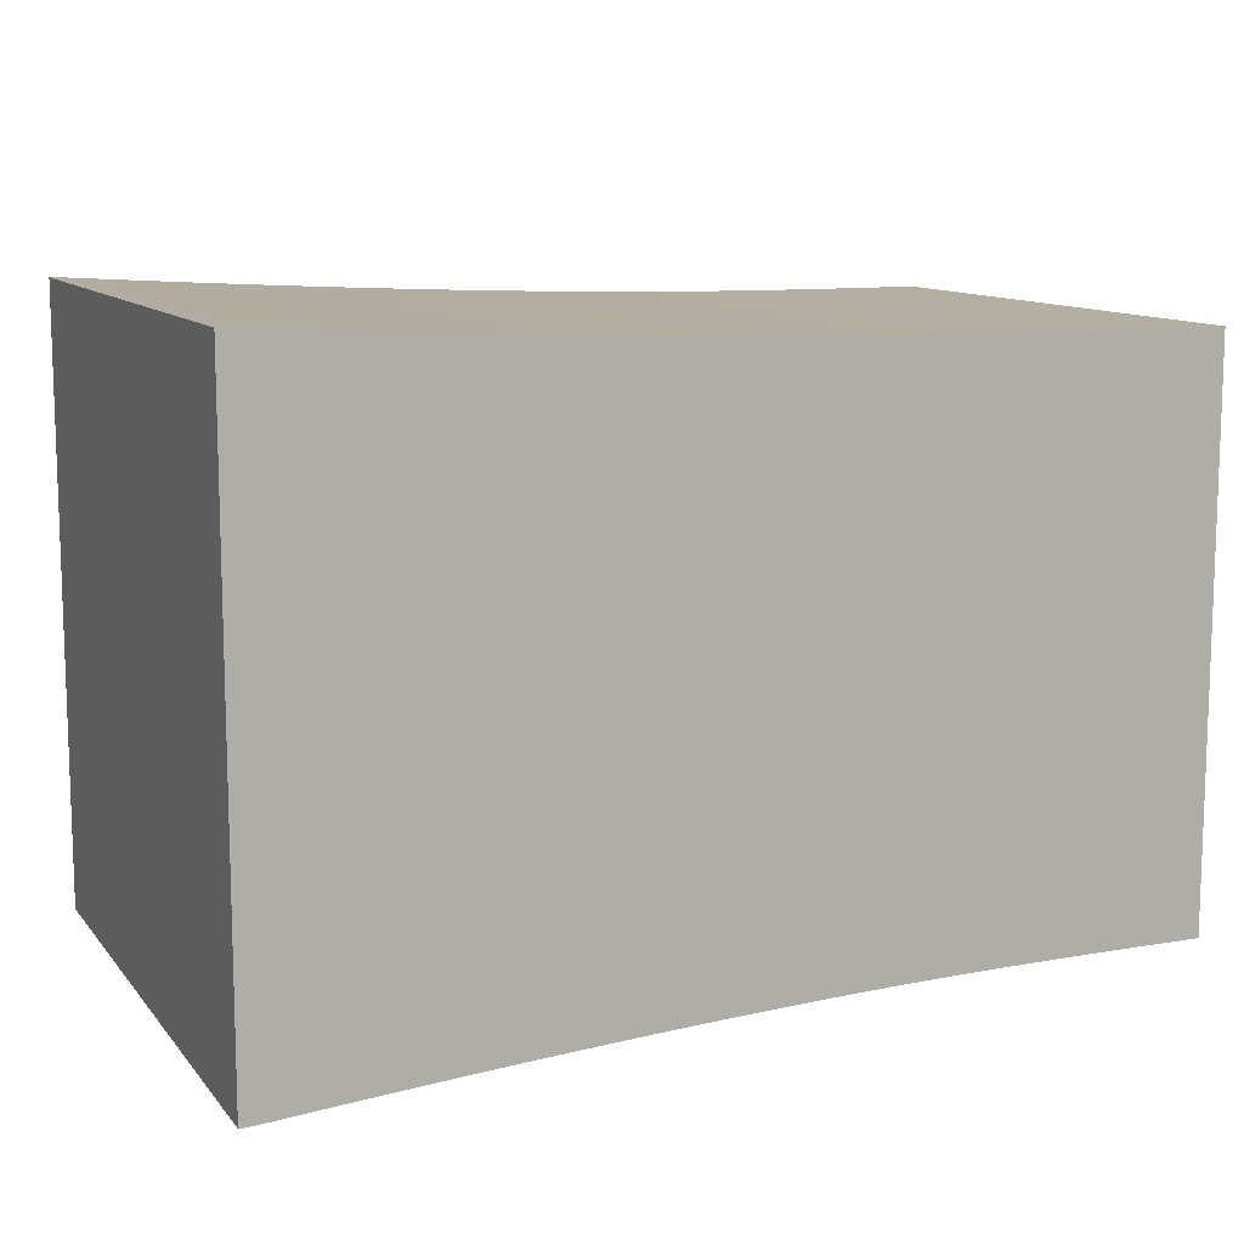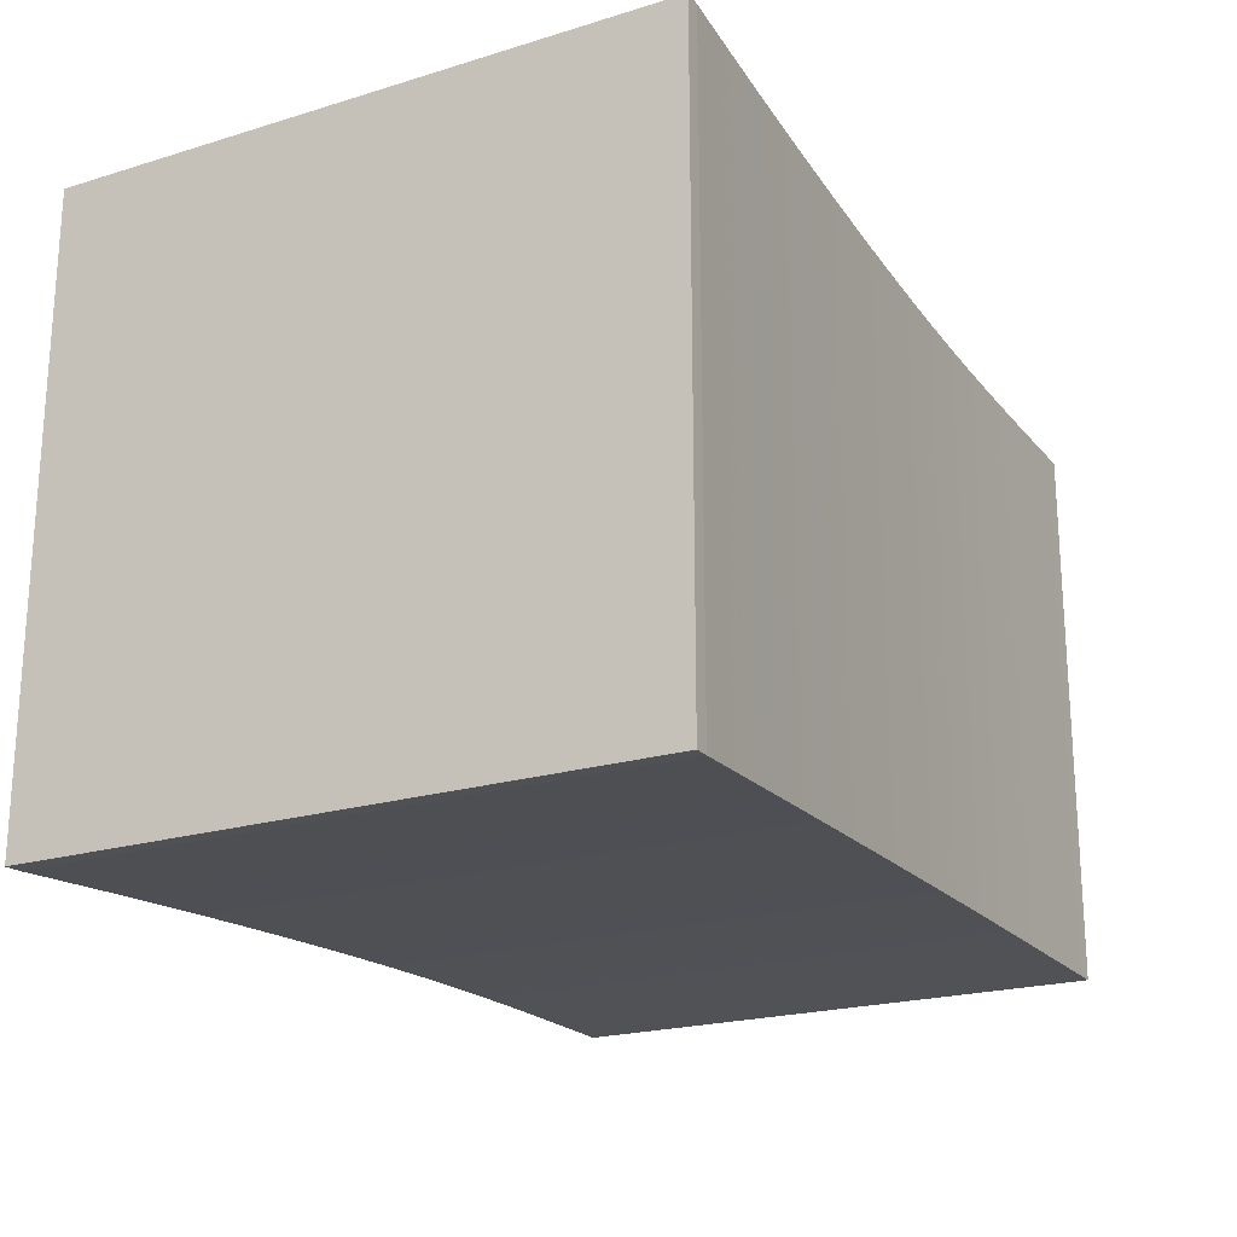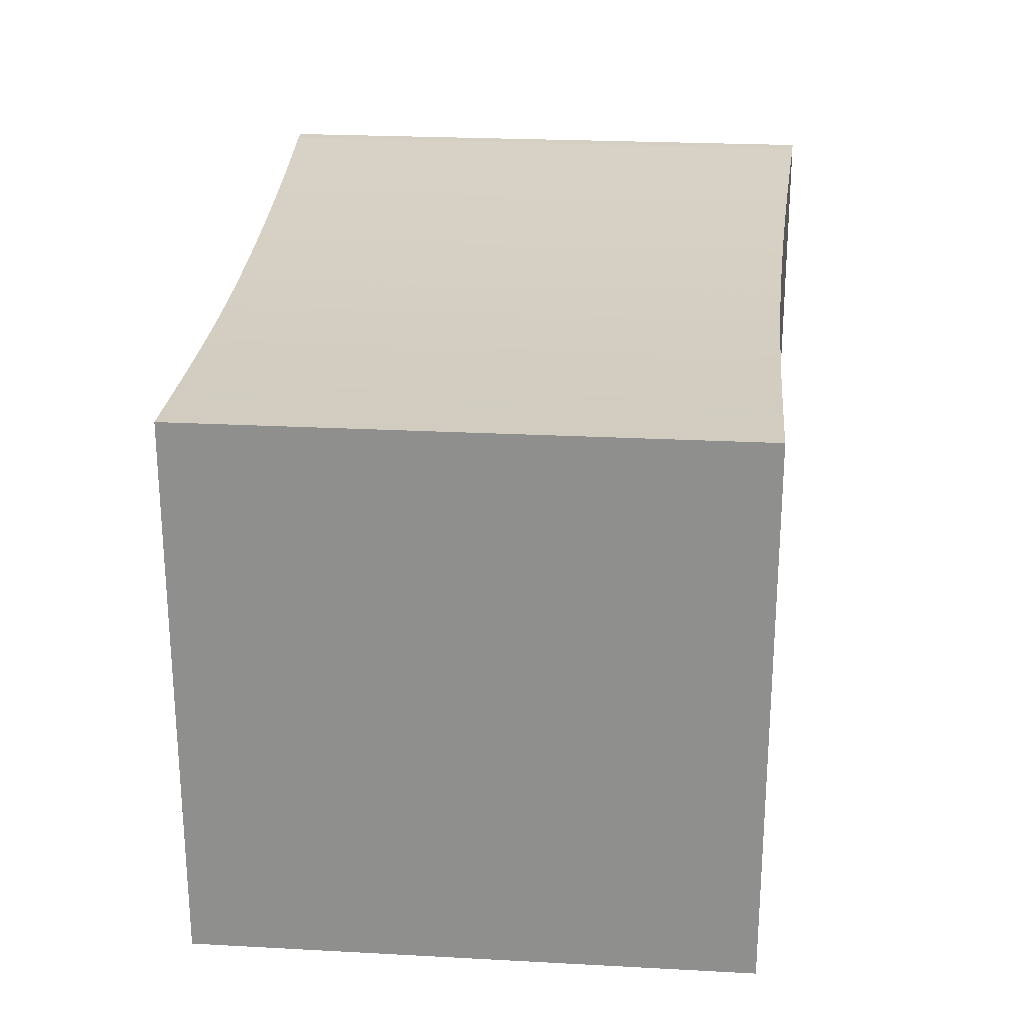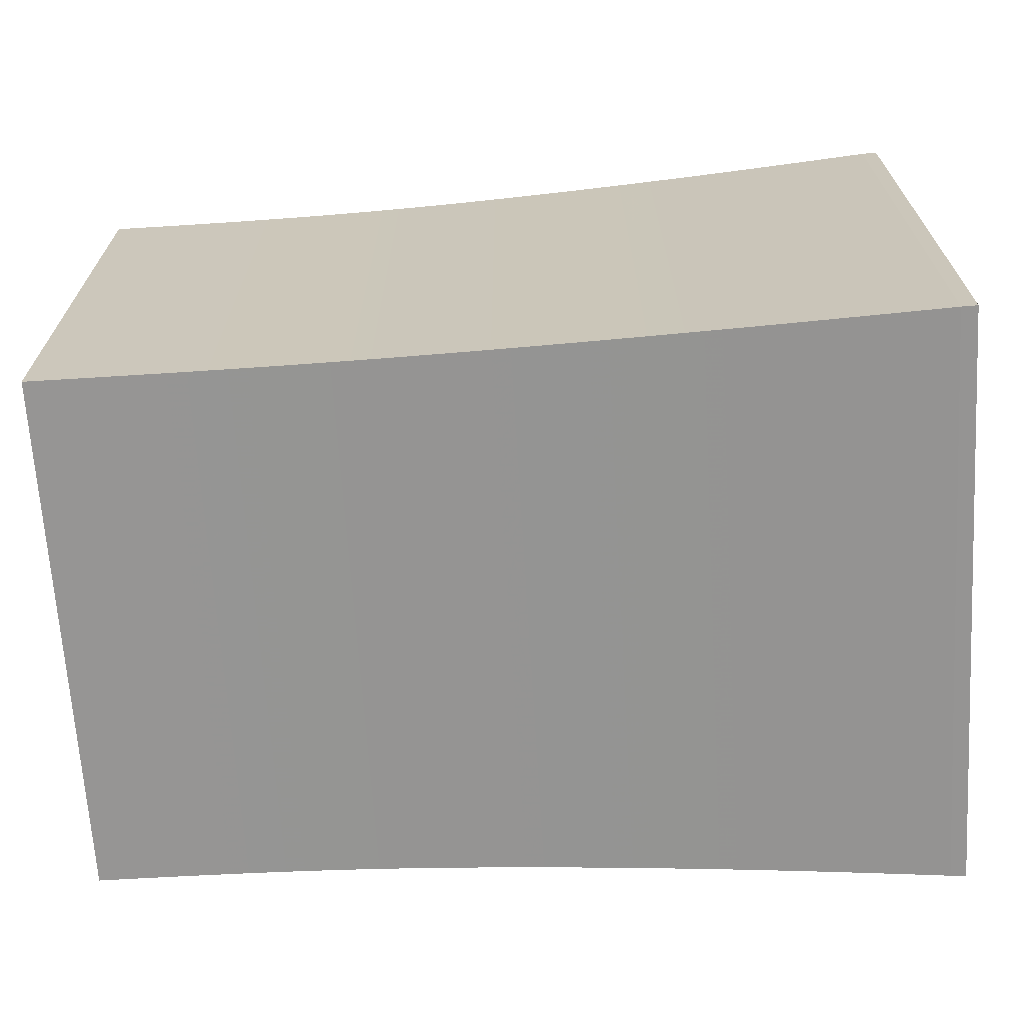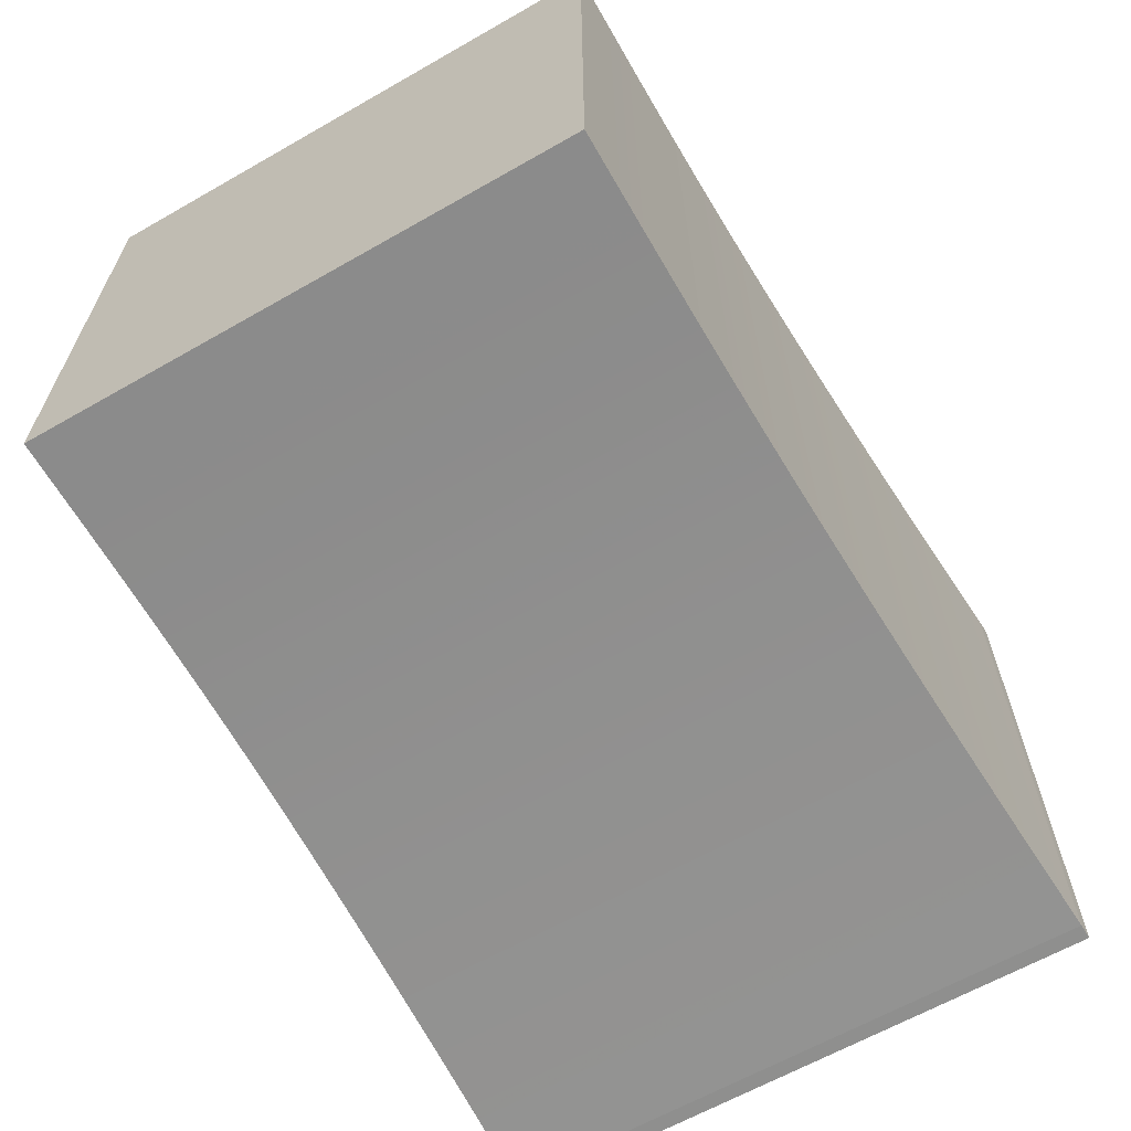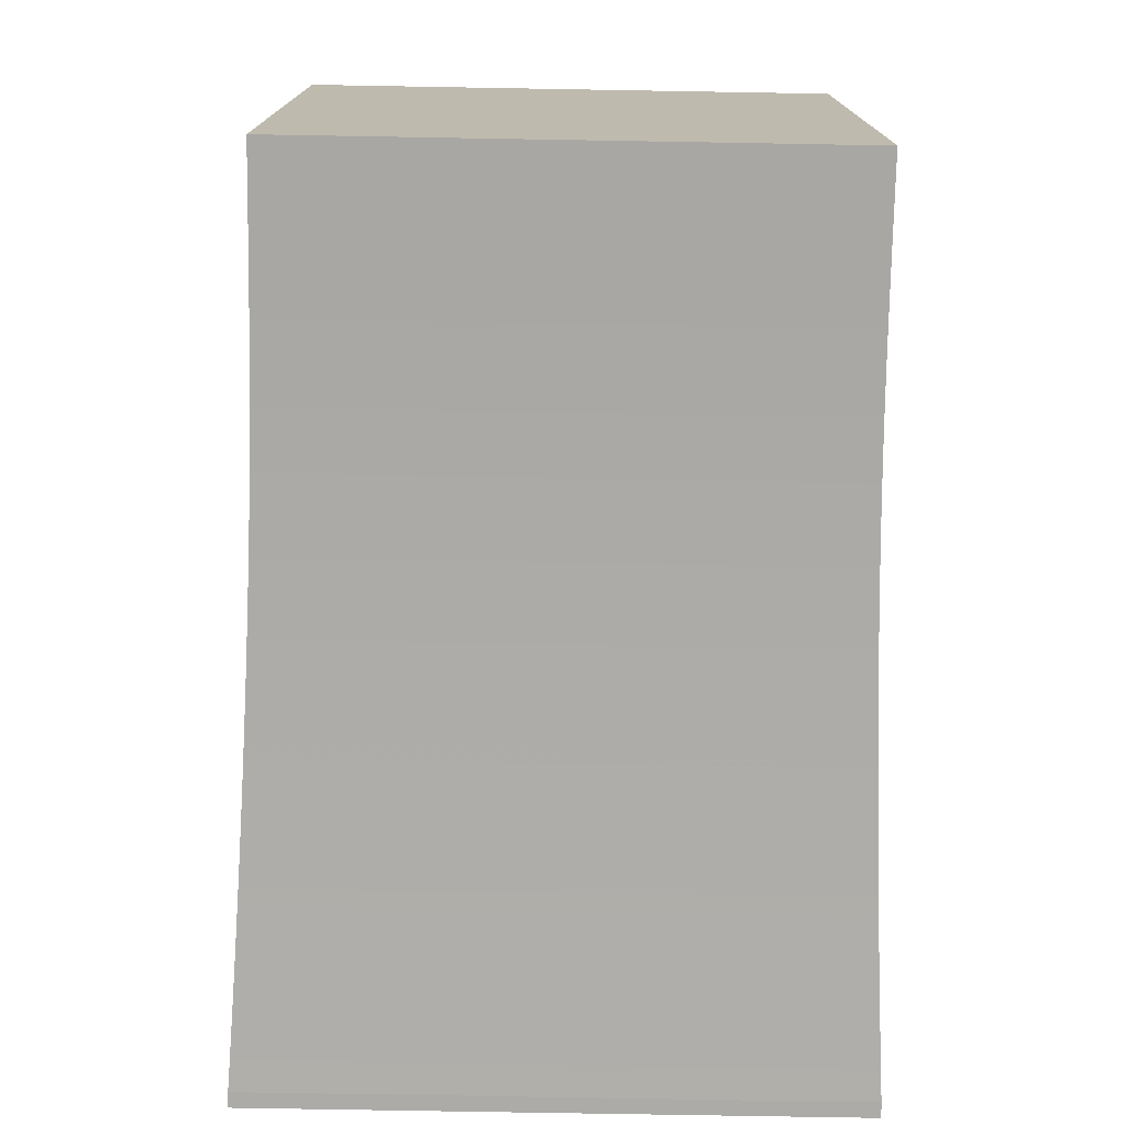
<metadata>
{"format":"obj","ext":"obj","renderer":"f3d","projection":"perspective","resolution":1024,"background":"white","views":[{"elev":11.1,"azim":157.0,"up":"+Y"},{"elev":-21.2,"azim":118.6,"up":"+Y"},{"elev":24.1,"azim":-84.9,"up":"+Z"},{"elev":-67.5,"azim":3.5,"up":"+Y"},{"elev":-63.8,"azim":-60.1,"up":"+Y"},{"elev":-74.4,"azim":-91.0,"up":"+Y"}]}
</metadata>
<code>
v 0 0.2 0.2
v 0 0.2 -0.2
v 0 -0.2 -0.2
v 0 -0.2 0.2
v 0.01428 0.2 0.2
v 0.01428 0.2 -0.2
v 0.01428 -0.2 -0.2
v 0.01428 -0.2 0.2
v 0.02856 0.2001 0.2001
v 0.02856 0.2001 -0.2001
v 0.02856 -0.2001 -0.2001
v 0.02856 -0.2001 0.2001
v 0.04284 0.2001 0.2001
v 0.04284 0.2001 -0.2001
v 0.04284 -0.2001 -0.2001
v 0.04284 -0.2001 0.2001
v 0.05711 0.2001 0.2001
v 0.05711 0.2001 -0.2001
v 0.05711 -0.2001 -0.2001
v 0.05711 -0.2001 0.2001
v 0.07138 0.2001 0.2001
v 0.07138 0.2001 -0.2001
v 0.07138 -0.2001 -0.2001
v 0.07138 -0.2001 0.2001
v 0.08564 0.2002 0.2002
v 0.08564 0.2002 -0.2002
v 0.08564 -0.2002 -0.2002
v 0.08564 -0.2002 0.2002
v 0.09989 0.2003 0.2003
v 0.09989 0.2003 -0.2003
v 0.09989 -0.2003 -0.2003
v 0.09989 -0.2003 0.2003
v 0.1141 0.2004 0.2004
v 0.1141 0.2004 -0.2004
v 0.1141 -0.2004 -0.2004
v 0.1141 -0.2004 0.2004
v 0.1284 0.2005 0.2005
v 0.1284 0.2005 -0.2005
v 0.1284 -0.2005 -0.2005
v 0.1284 -0.2005 0.2005
v 0.1426 0.2006 0.2006
v 0.1426 0.2006 -0.2006
v 0.1426 -0.2006 -0.2006
v 0.1426 -0.2006 0.2006
v 0.1568 0.2008 0.2008
v 0.1568 0.2008 -0.2008
v 0.1568 -0.2008 -0.2008
v 0.1568 -0.2008 0.2008
v 0.1709 0.201 0.201
v 0.1709 0.201 -0.201
v 0.1709 -0.201 -0.201
v 0.1709 -0.201 0.201
v 0.185 0.2012 0.2012
v 0.185 0.2012 -0.2012
v 0.185 -0.2012 -0.2012
v 0.185 -0.2012 0.2012
v 0.1991 0.2015 0.2015
v 0.1991 0.2015 -0.2015
v 0.1991 -0.2015 -0.2015
v 0.1991 -0.2015 0.2015
v 0.2132 0.2018 0.2018
v 0.2132 0.2018 -0.2018
v 0.2132 -0.2018 -0.2018
v 0.2132 -0.2018 0.2018
v 0.2272 0.2021 0.2021
v 0.2272 0.2021 -0.2021
v 0.2272 -0.2021 -0.2021
v 0.2272 -0.2021 0.2021
v 0.2412 0.2024 0.2024
v 0.2412 0.2024 -0.2024
v 0.2412 -0.2024 -0.2024
v 0.2412 -0.2024 0.2024
v 0.2551 0.2028 0.2028
v 0.2551 0.2028 -0.2028
v 0.2551 -0.2028 -0.2028
v 0.2551 -0.2028 0.2028
v 0.269 0.2032 0.2032
v 0.269 0.2032 -0.2032
v 0.269 -0.2032 -0.2032
v 0.269 -0.2032 0.2032
v 0.2828 0.2036 0.2036
v 0.2828 0.2036 -0.2036
v 0.2828 -0.2036 -0.2036
v 0.2828 -0.2036 0.2036
v 0.2965 0.2041 0.2041
v 0.2965 0.2041 -0.2041
v 0.2965 -0.2041 -0.2041
v 0.2965 -0.2041 0.2041
v 0.3102 0.2046 0.2046
v 0.3102 0.2046 -0.2046
v 0.3102 -0.2046 -0.2046
v 0.3102 -0.2046 0.2046
v 0.3239 0.2051 0.2051
v 0.3239 0.2051 -0.2051
v 0.3239 -0.2051 -0.2051
v 0.3239 -0.2051 0.2051
v 0.3374 0.2056 0.2056
v 0.3374 0.2056 -0.2056
v 0.3374 -0.2056 -0.2056
v 0.3374 -0.2056 0.2056
v 0.3509 0.2061 0.2061
v 0.3509 0.2061 -0.2061
v 0.3509 -0.2061 -0.2061
v 0.3509 -0.2061 0.2061
v 0.3643 0.2067 0.2067
v 0.3643 0.2067 -0.2067
v 0.3643 -0.2067 -0.2067
v 0.3643 -0.2067 0.2067
v 0.3777 0.2072 0.2072
v 0.3777 0.2072 -0.2072
v 0.3777 -0.2072 -0.2072
v 0.3777 -0.2072 0.2072
v 0.3909 0.2078 0.2078
v 0.3909 0.2078 -0.2078
v 0.3909 -0.2078 -0.2078
v 0.3909 -0.2078 0.2078
v 0.4041 0.2084 0.2084
v 0.4041 0.2084 -0.2084
v 0.4041 -0.2084 -0.2084
v 0.4041 -0.2084 0.2084
v 0.4172 0.209 0.209
v 0.4172 0.209 -0.209
v 0.4172 -0.209 -0.209
v 0.4172 -0.209 0.209
v 0.4303 0.2097 0.2097
v 0.4303 0.2097 -0.2097
v 0.4303 -0.2097 -0.2097
v 0.4303 -0.2097 0.2097
v 0.4432 0.2103 0.2103
v 0.4432 0.2103 -0.2103
v 0.4432 -0.2103 -0.2103
v 0.4432 -0.2103 0.2103
v 0.4561 0.2109 0.2109
v 0.4561 0.2109 -0.2109
v 0.4561 -0.2109 -0.2109
v 0.4561 -0.2109 0.2109
v 0.4689 0.2116 0.2116
v 0.4689 0.2116 -0.2116
v 0.4689 -0.2116 -0.2116
v 0.4689 -0.2116 0.2116
v 0.4816 0.2122 0.2122
v 0.4816 0.2122 -0.2122
v 0.4816 -0.2122 -0.2122
v 0.4816 -0.2122 0.2122
v 0.4943 0.2129 0.2129
v 0.4943 0.2129 -0.2129
v 0.4943 -0.2129 -0.2129
v 0.4943 -0.2129 0.2129
v 0.5069 0.2136 0.2136
v 0.5069 0.2136 -0.2136
v 0.5069 -0.2136 -0.2136
v 0.5069 -0.2136 0.2136
v 0.5193 0.2143 0.2143
v 0.5193 0.2143 -0.2143
v 0.5193 -0.2143 -0.2143
v 0.5193 -0.2143 0.2143
v 0.5317 0.215 0.215
v 0.5317 0.215 -0.215
v 0.5317 -0.215 -0.215
v 0.5317 -0.215 0.215
v 0.5441 0.2157 0.2157
v 0.5441 0.2157 -0.2157
v 0.5441 -0.2157 -0.2157
v 0.5441 -0.2157 0.2157
v 0.5563 0.2164 0.2164
v 0.5563 0.2164 -0.2164
v 0.5563 -0.2164 -0.2164
v 0.5563 -0.2164 0.2164
v 0.5685 0.2171 0.2171
v 0.5685 0.2171 -0.2171
v 0.5685 -0.2171 -0.2171
v 0.5685 -0.2171 0.2171
v 0.5806 0.2178 0.2178
v 0.5806 0.2178 -0.2178
v 0.5806 -0.2178 -0.2178
v 0.5806 -0.2178 0.2178
v 0.5926 0.2186 0.2186
v 0.5926 0.2186 -0.2186
v 0.5926 -0.2186 -0.2186
v 0.5926 -0.2186 0.2186
v 0.6045 0.2193 0.2193
v 0.6045 0.2193 -0.2193
v 0.6045 -0.2193 -0.2193
v 0.6045 -0.2193 0.2193
v 0.6163 0.22 0.22
v 0.6163 0.22 -0.22
v 0.6163 -0.22 -0.22
v 0.6163 -0.22 0.22
v 0.6281 0.2207 0.2207
v 0.6281 0.2207 -0.2207
v 0.6281 -0.2207 -0.2207
v 0.6281 -0.2207 0.2207
v 0.6398 0.2215 0.2215
v 0.6398 0.2215 -0.2215
v 0.6398 -0.2215 -0.2215
v 0.6398 -0.2215 0.2215
v 0.6514 0.2218 0.2218
v 0.6514 0.2218 -0.2218
v 0.6514 -0.2218 -0.2218
v 0.6514 -0.2218 0.2218
f 1 2 3
f 1 3 4
f 1 5 6
f 5 9 10
f 9 13 14
f 13 17 18
f 17 21 22
f 21 25 26
f 25 29 30
f 29 33 34
f 33 37 38
f 37 41 42
f 41 45 46
f 45 49 50
f 49 53 54
f 53 57 58
f 57 61 62
f 61 65 66
f 65 69 70
f 69 73 74
f 73 77 78
f 77 81 82
f 81 85 86
f 85 89 90
f 89 93 94
f 93 97 98
f 97 101 102
f 101 105 106
f 105 109 110
f 109 113 114
f 113 117 118
f 117 121 122
f 121 125 126
f 125 129 130
f 129 133 134
f 133 137 138
f 137 141 142
f 141 145 146
f 145 149 150
f 149 153 154
f 153 157 158
f 157 161 162
f 161 165 166
f 165 169 170
f 169 173 174
f 173 177 178
f 177 181 182
f 181 185 186
f 185 189 190
f 189 193 194
f 193 197 198
f 1 2 6
f 5 6 10
f 9 10 14
f 13 14 18
f 17 18 22
f 21 22 26
f 25 26 30
f 29 30 34
f 33 34 38
f 37 38 42
f 41 42 46
f 45 46 50
f 49 50 54
f 53 54 58
f 57 58 62
f 61 62 66
f 65 66 70
f 69 70 74
f 73 74 78
f 77 78 82
f 81 82 86
f 85 86 90
f 89 90 94
f 93 94 98
f 97 98 102
f 101 102 106
f 105 106 110
f 109 110 114
f 113 114 118
f 117 118 122
f 121 122 126
f 125 126 130
f 129 130 134
f 133 134 138
f 137 138 142
f 141 142 146
f 145 146 150
f 149 150 154
f 153 154 158
f 157 158 162
f 161 162 166
f 165 166 170
f 169 170 174
f 173 174 178
f 177 178 182
f 181 182 186
f 185 186 190
f 189 190 194
f 193 194 198
f 6 7 3
f 10 11 7
f 14 15 11
f 18 19 15
f 22 23 19
f 26 27 23
f 30 31 27
f 34 35 31
f 38 39 35
f 42 43 39
f 46 47 43
f 50 51 47
f 54 55 51
f 58 59 55
f 62 63 59
f 66 67 63
f 70 71 67
f 74 75 71
f 78 79 75
f 82 83 79
f 86 87 83
f 90 91 87
f 94 95 91
f 98 99 95
f 102 103 99
f 106 107 103
f 110 111 107
f 114 115 111
f 118 119 115
f 122 123 119
f 126 127 123
f 130 131 127
f 134 135 131
f 138 139 135
f 142 143 139
f 146 147 143
f 150 151 147
f 154 155 151
f 158 159 155
f 162 163 159
f 166 167 163
f 170 171 167
f 174 175 171
f 178 179 175
f 182 183 179
f 186 187 183
f 190 191 187
f 194 195 191
f 198 199 195
f 6 2 3
f 10 6 7
f 14 10 11
f 18 14 15
f 22 18 19
f 26 22 23
f 30 26 27
f 34 30 31
f 38 34 35
f 42 38 39
f 46 42 43
f 50 46 47
f 54 50 51
f 58 54 55
f 62 58 59
f 66 62 63
f 70 66 67
f 74 70 71
f 78 74 75
f 82 78 79
f 86 82 83
f 90 86 87
f 94 90 91
f 98 94 95
f 102 98 99
f 106 102 103
f 110 106 107
f 114 110 111
f 118 114 115
f 122 118 119
f 126 122 123
f 130 126 127
f 134 130 131
f 138 134 135
f 142 138 139
f 146 142 143
f 150 146 147
f 154 150 151
f 158 154 155
f 162 158 159
f 166 162 163
f 170 166 167
f 174 170 171
f 178 174 175
f 182 178 179
f 186 182 183
f 190 186 187
f 194 190 191
f 198 194 195
f 3 8 7
f 7 12 11
f 11 16 15
f 15 20 19
f 19 24 23
f 23 28 27
f 27 32 31
f 31 36 35
f 35 40 39
f 39 44 43
f 43 48 47
f 47 52 51
f 51 56 55
f 55 60 59
f 59 64 63
f 63 68 67
f 67 72 71
f 71 76 75
f 75 80 79
f 79 84 83
f 83 88 87
f 87 92 91
f 91 96 95
f 95 100 99
f 99 104 103
f 103 108 107
f 107 112 111
f 111 116 115
f 115 120 119
f 119 124 123
f 123 128 127
f 127 132 131
f 131 136 135
f 135 140 139
f 139 144 143
f 143 148 147
f 147 152 151
f 151 156 155
f 155 160 159
f 159 164 163
f 163 168 167
f 167 172 171
f 171 176 175
f 175 180 179
f 179 184 183
f 183 188 187
f 187 192 191
f 191 196 195
f 195 200 199
f 3 8 4
f 7 12 8
f 11 16 12
f 15 20 16
f 19 24 20
f 23 28 24
f 27 32 28
f 31 36 32
f 35 40 36
f 39 44 40
f 43 48 44
f 47 52 48
f 51 56 52
f 55 60 56
f 59 64 60
f 63 68 64
f 67 72 68
f 71 76 72
f 75 80 76
f 79 84 80
f 83 88 84
f 87 92 88
f 91 96 92
f 95 100 96
f 99 104 100
f 103 108 104
f 107 112 108
f 111 116 112
f 115 120 116
f 119 124 120
f 123 128 124
f 127 132 128
f 131 136 132
f 135 140 136
f 139 144 140
f 143 148 144
f 147 152 148
f 151 156 152
f 155 160 156
f 159 164 160
f 163 168 164
f 167 172 168
f 171 176 172
f 175 180 176
f 179 184 180
f 183 188 184
f 187 192 188
f 191 196 192
f 195 200 196
f 8 1 4
f 12 5 8
f 16 9 12
f 20 13 16
f 24 17 20
f 28 21 24
f 32 25 28
f 36 29 32
f 40 33 36
f 44 37 40
f 48 41 44
f 52 45 48
f 56 49 52
f 60 53 56
f 64 57 60
f 68 61 64
f 72 65 68
f 76 69 72
f 80 73 76
f 84 77 80
f 88 81 84
f 92 85 88
f 96 89 92
f 100 93 96
f 104 97 100
f 108 101 104
f 112 105 108
f 116 109 112
f 120 113 116
f 124 117 120
f 128 121 124
f 132 125 128
f 136 129 132
f 140 133 136
f 144 137 140
f 148 141 144
f 152 145 148
f 156 149 152
f 160 153 156
f 164 157 160
f 168 161 164
f 172 165 168
f 176 169 172
f 180 173 176
f 184 177 180
f 188 181 184
f 192 185 188
f 196 189 192
f 200 193 196
f 8 1 5
f 12 5 9
f 16 9 13
f 20 13 17
f 24 17 21
f 28 21 25
f 32 25 29
f 36 29 33
f 40 33 37
f 44 37 41
f 48 41 45
f 52 45 49
f 56 49 53
f 60 53 57
f 64 57 61
f 68 61 65
f 72 65 69
f 76 69 73
f 80 73 77
f 84 77 81
f 88 81 85
f 92 85 89
f 96 89 93
f 100 93 97
f 104 97 101
f 108 101 105
f 112 105 109
f 116 109 113
f 120 113 117
f 124 117 121
f 128 121 125
f 132 125 129
f 136 129 133
f 140 133 137
f 144 137 141
f 148 141 145
f 152 145 149
f 156 149 153
f 160 153 157
f 164 157 161
f 168 161 165
f 172 165 169
f 176 169 173
f 180 173 177
f 184 177 181
f 188 181 185
f 192 185 189
f 196 189 193
f 200 193 197
f 197 199 200
f 197 199 198

</code>
